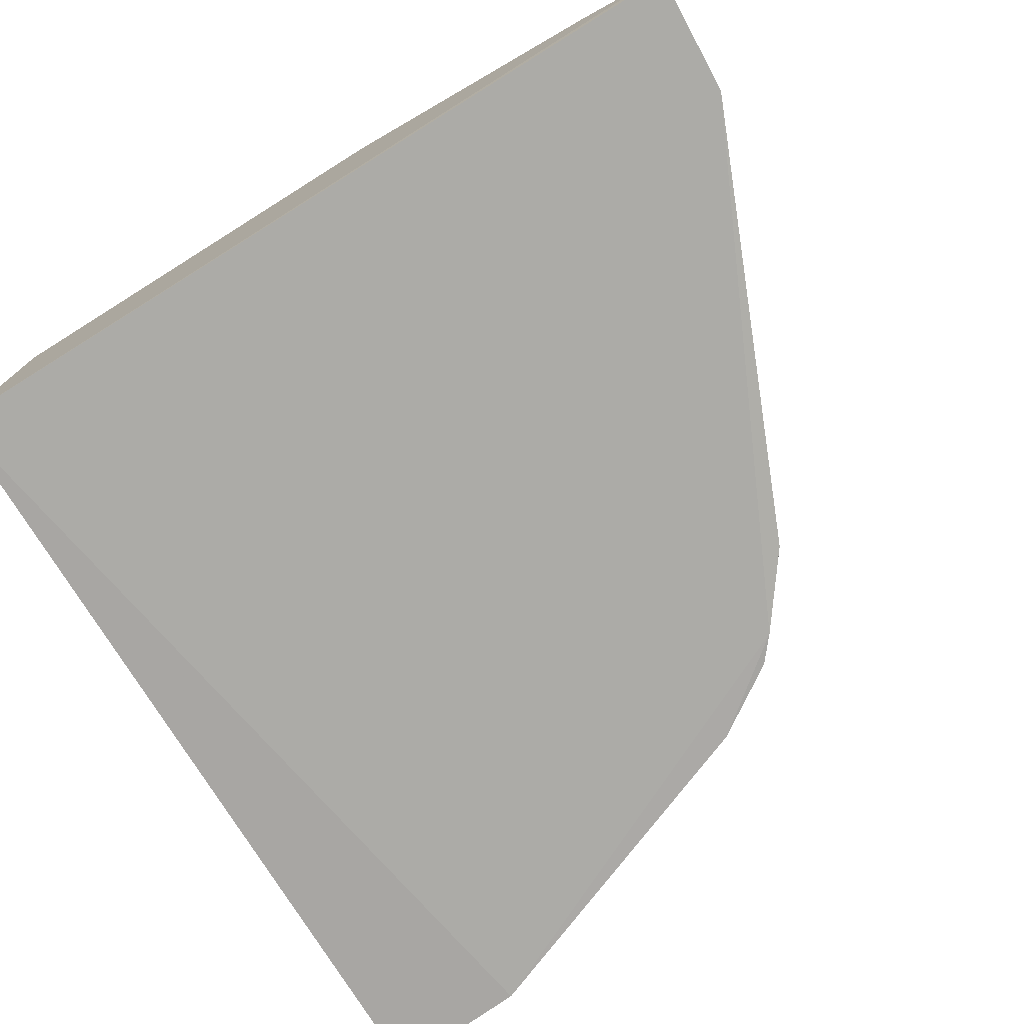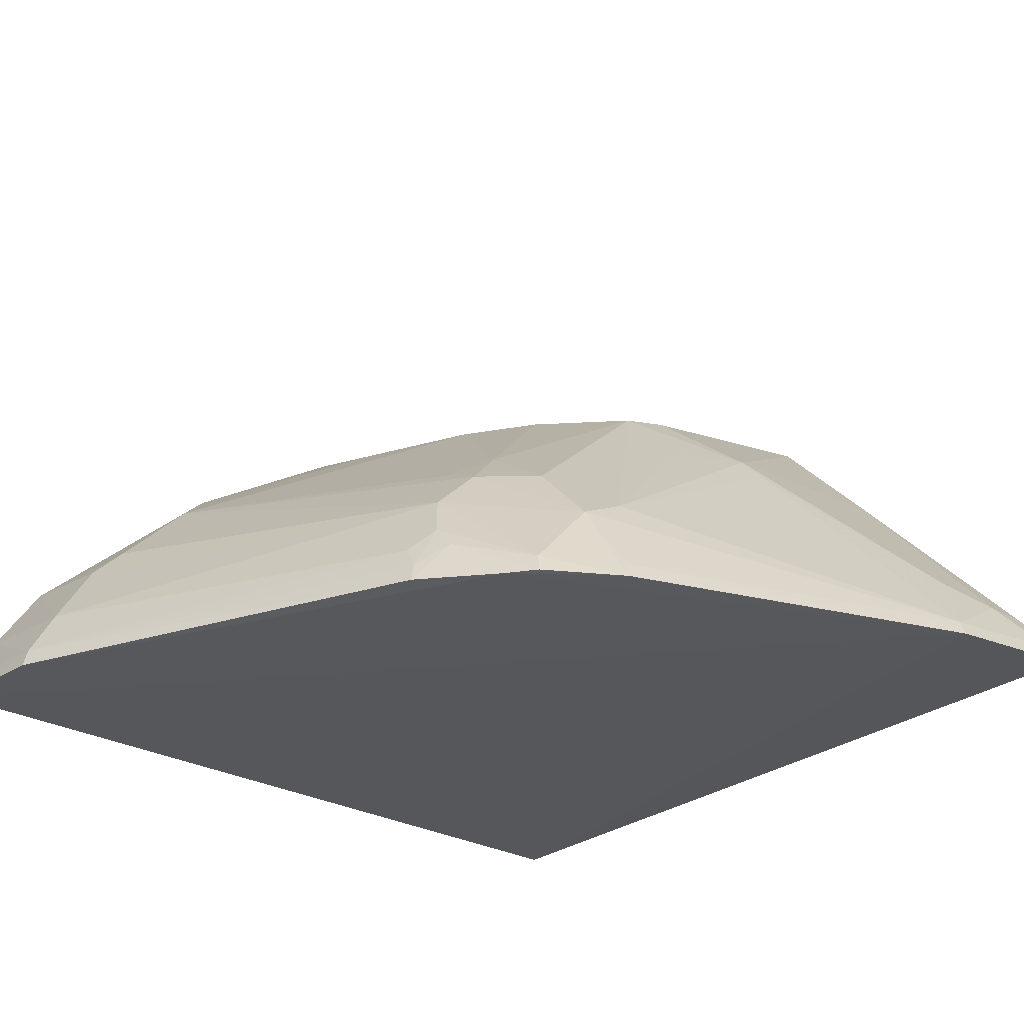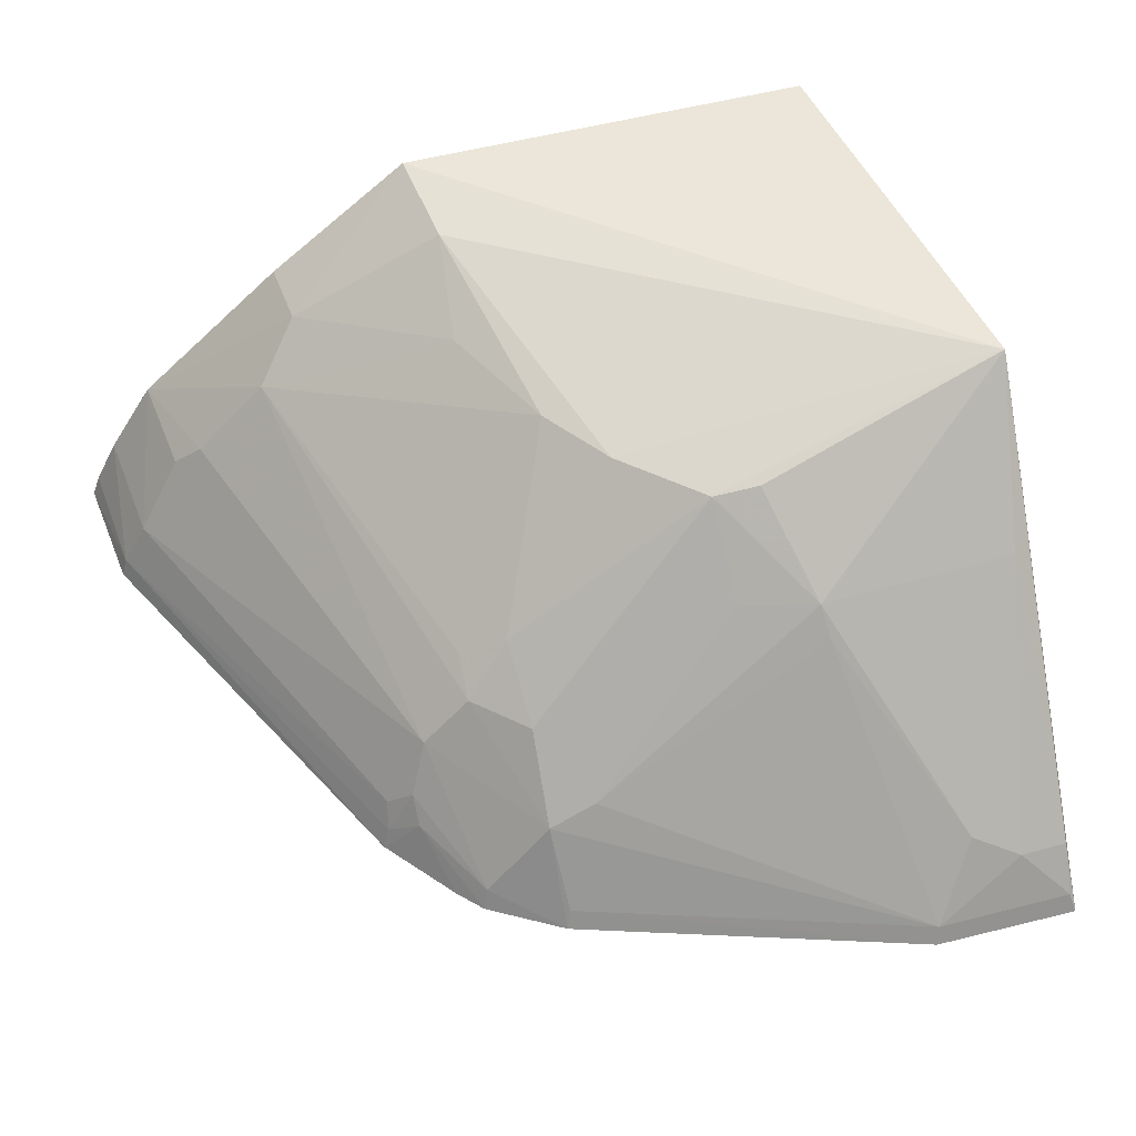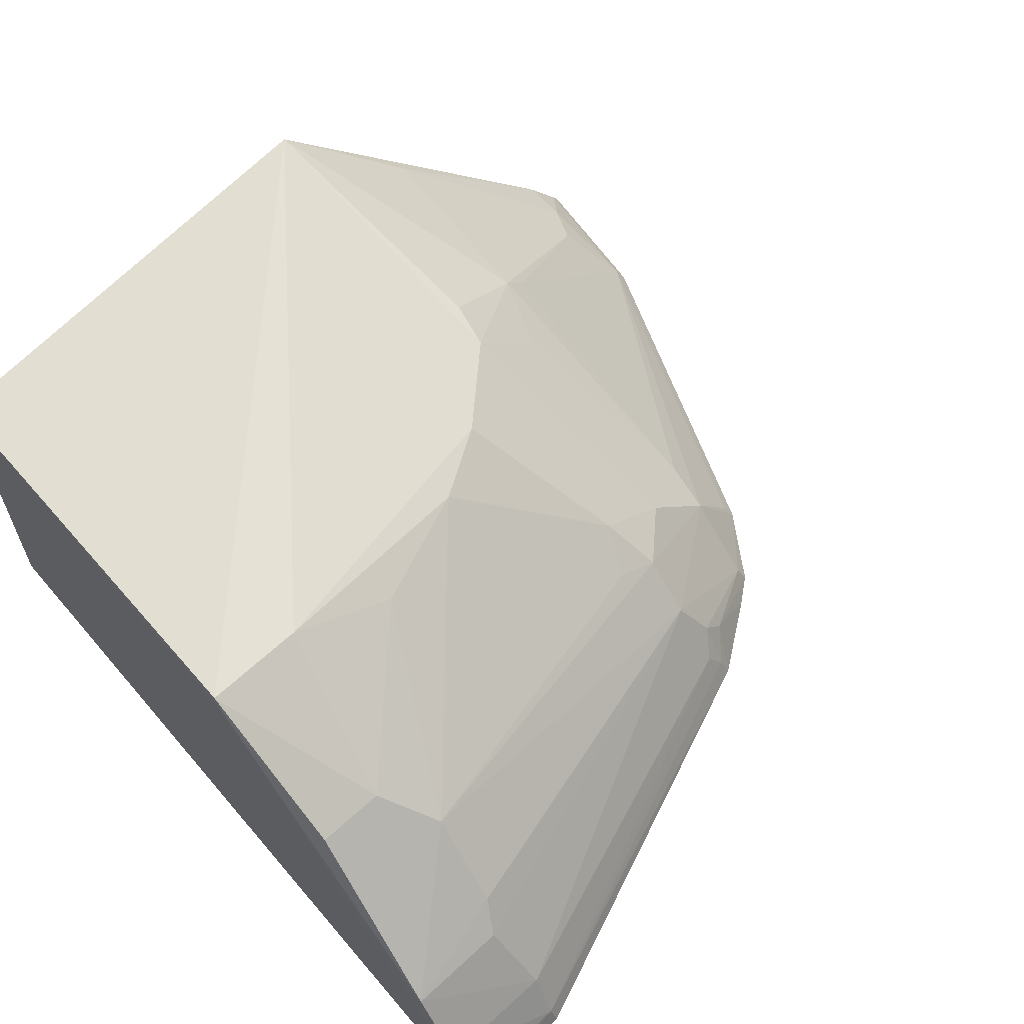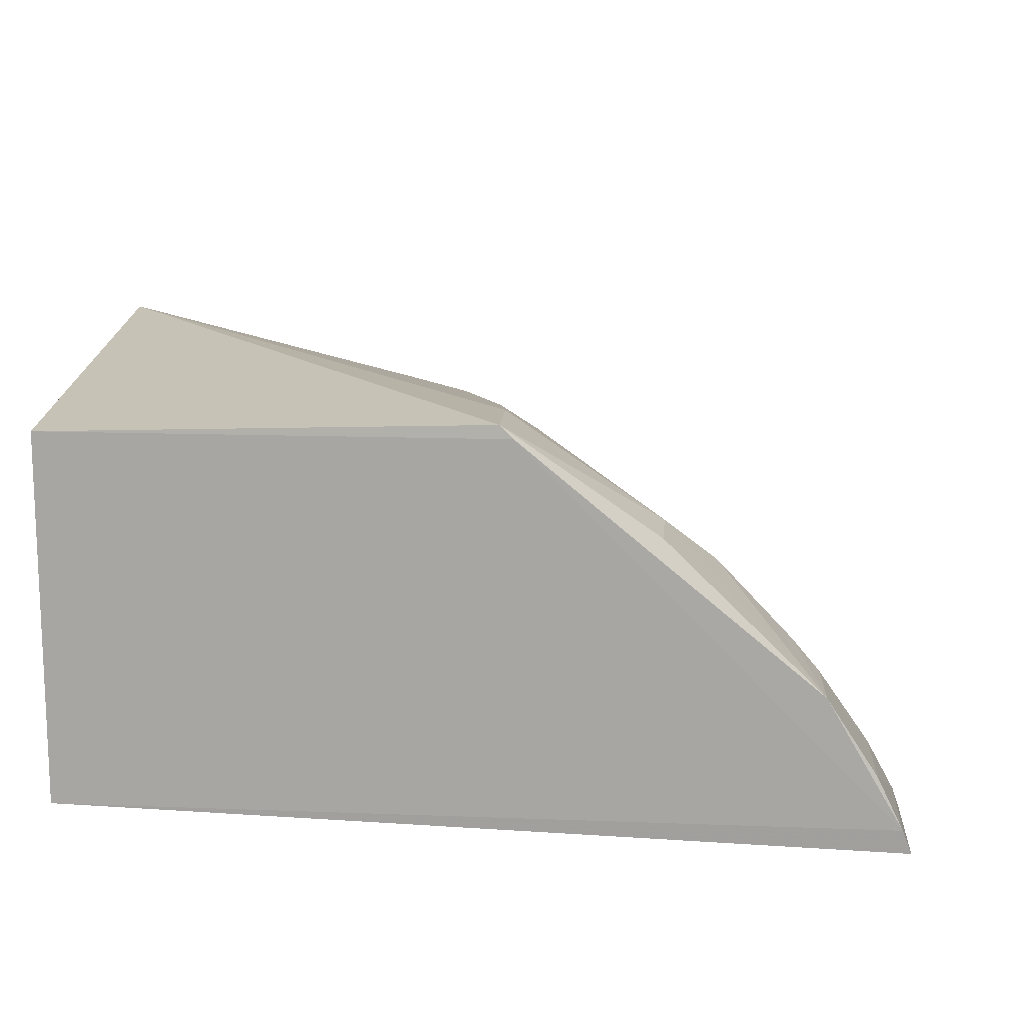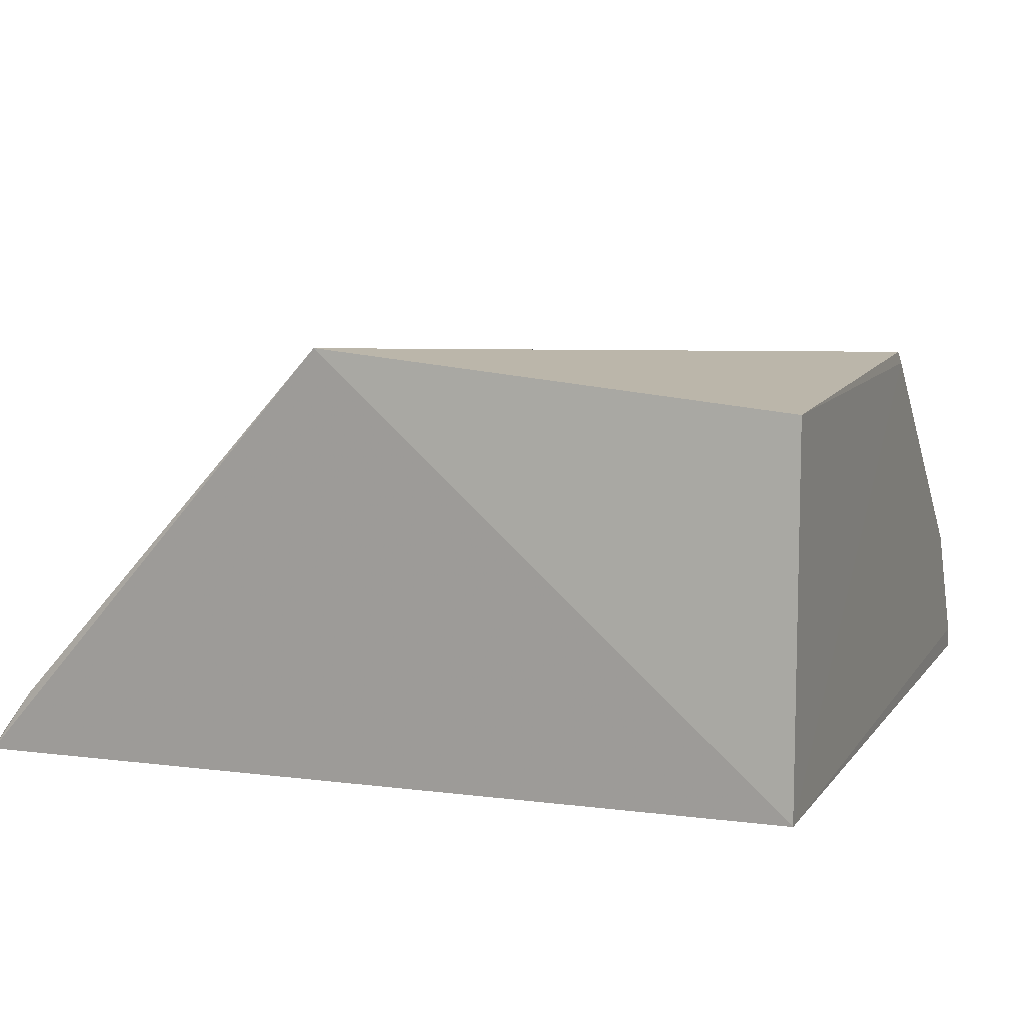
<metadata>
{"format":"obj","ext":"obj","renderer":"f3d","projection":"perspective","resolution":1024,"background":"white","views":[{"elev":-75.9,"azim":31.7,"up":"+Z"},{"elev":-28.4,"azim":139.0,"up":"+Z"},{"elev":53.1,"azim":161.7,"up":"+Z"},{"elev":62.2,"azim":49.4,"up":"+Z"},{"elev":14.2,"azim":7.3,"up":"+Z"},{"elev":9.2,"azim":-69.7,"up":"+Z"}]}
</metadata>
<code>
v 0.434 -0.02571 0.08413
v 0.4812 -0.02561 -0.0009158
v 0.3303 0.3446 -0.003641
v 0.009167 0.4539 -0.0007248
v 0.007576 -0.02424 0.003447
v -0.008287 0.235 0.2423
v 0.4585 0.04339 0.03666
v 0.4762 -0.02622 0.01227
v 0.09171 0.4471 -0.005012
v 0.2088 0.2054 0.1979
v 0.007576 -0.02424 0.2156
v 0.4771 0.04431 -0.001753
v 0.462 -0.02496 0.04117
v 0.1218 0.3085 0.157
v 0.3411 0.2684 0.06564
v 0.2606 -0.02492 0.226
v 0.268 -0.02556 0.2187
v 0.3426 0.3296 -0.004261
v 0.4734 0.04257 0.009536
v 0.06345 0.4148 0.04785
v 0.1391 0.2537 0.203
v 0.2879 0.3364 0.05059
v 0.3725 0.04282 0.1391
v 0.2558 0.03421 0.2218
v 0.3463 -0.02019 0.1666
v 0.2887 0.3717 -0.004126
v 0.3535 0.2957 0.02334
v 0.03688 0.4282 0.03566
v 0.1655 0.2491 0.1981
v 0.08934 0.4417 0.005212
v 0.2853 0.2529 0.122
v 0.4303 0.03337 0.07994
v 0.2358 0.1645 0.198
v 0.3446 0.01898 0.1667
v 0.3267 0.3397 0.008015
v 0.3668 0.274 0.02349
v 0.009384 0.4285 0.03482
v 0.008442 0.3129 0.1612
v 0.2605 0.3366 0.06395
v 0.12 0.3222 0.1411
v 0.01154 0.4478 0.009911
v 0.2854 0.3666 0.006486
v 0.3131 0.2672 0.09358
v 0.4148 0.04165 0.09558
v 0.3113 0.2418 0.1062
v 0.2663 0.09551 0.1988
v 0.3532 0.283 0.03763
v 0.3741 0.2873 -0.00266
v 0.1647 0.2928 0.1537
v 0.2845 0.2959 0.09248
v 0.3699 0.2837 0.009368
f 6 4 5
f 8 5 2
f 9 2 5
f 9 5 4
f 11 6 5
f 12 2 9
f 13 7 1
f 13 1 8
f 16 6 11
f 17 11 5
f 17 5 8
f 17 16 11
f 17 8 1
f 18 12 9
f 19 8 2
f 19 2 12
f 19 13 8
f 19 7 13
f 21 14 6
f 24 10 6
f 24 6 16
f 25 17 1
f 25 16 17
f 26 18 9
f 26 3 18
f 27 18 3
f 28 14 20
f 29 21 6
f 29 6 10
f 29 14 21
f 30 28 20
f 31 29 10
f 32 1 7
f 32 7 15
f 33 10 24
f 33 31 10
f 34 25 1
f 34 1 23
f 34 24 16
f 34 16 25
f 35 26 22
f 35 3 26
f 35 27 3
f 35 22 15
f 36 15 7
f 36 7 19
f 37 4 6
f 38 6 14
f 38 14 28
f 38 37 6
f 38 28 37
f 39 29 22
f 39 22 30
f 40 30 20
f 40 20 14
f 40 39 30
f 40 14 39
f 41 28 30
f 41 37 28
f 41 4 37
f 41 30 9
f 41 9 4
f 42 26 9
f 42 9 30
f 42 30 22
f 42 22 26
f 43 23 15
f 43 15 22
f 44 23 1
f 44 1 32
f 44 32 15
f 44 15 23
f 45 33 23
f 45 31 33
f 45 43 31
f 45 23 43
f 46 33 24
f 46 24 34
f 46 34 23
f 46 23 33
f 47 35 15
f 47 27 35
f 47 15 36
f 48 19 12
f 48 12 18
f 48 18 27
f 49 39 14
f 49 14 29
f 49 29 39
f 50 43 22
f 50 22 29
f 50 29 31
f 50 31 43
f 51 36 19
f 51 19 48
f 51 47 36
f 51 48 27
f 51 27 47

</code>
